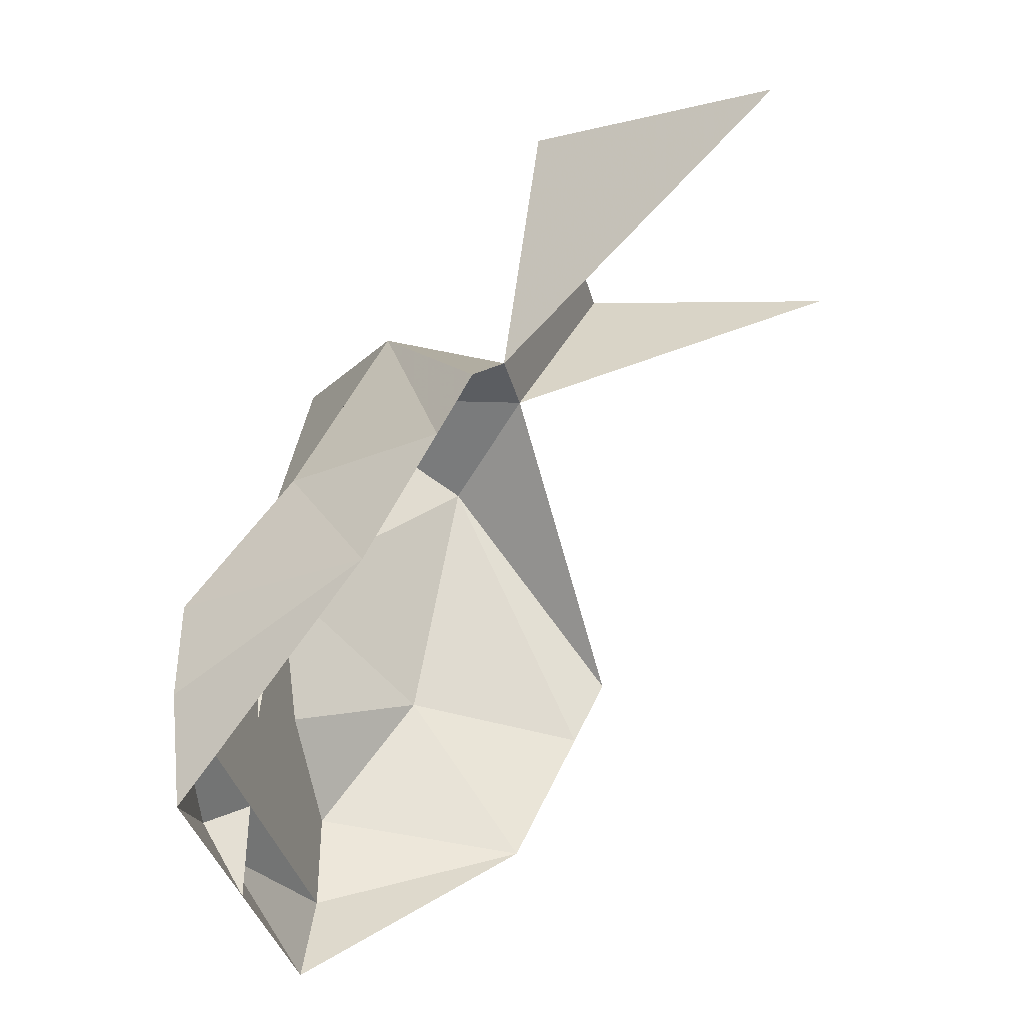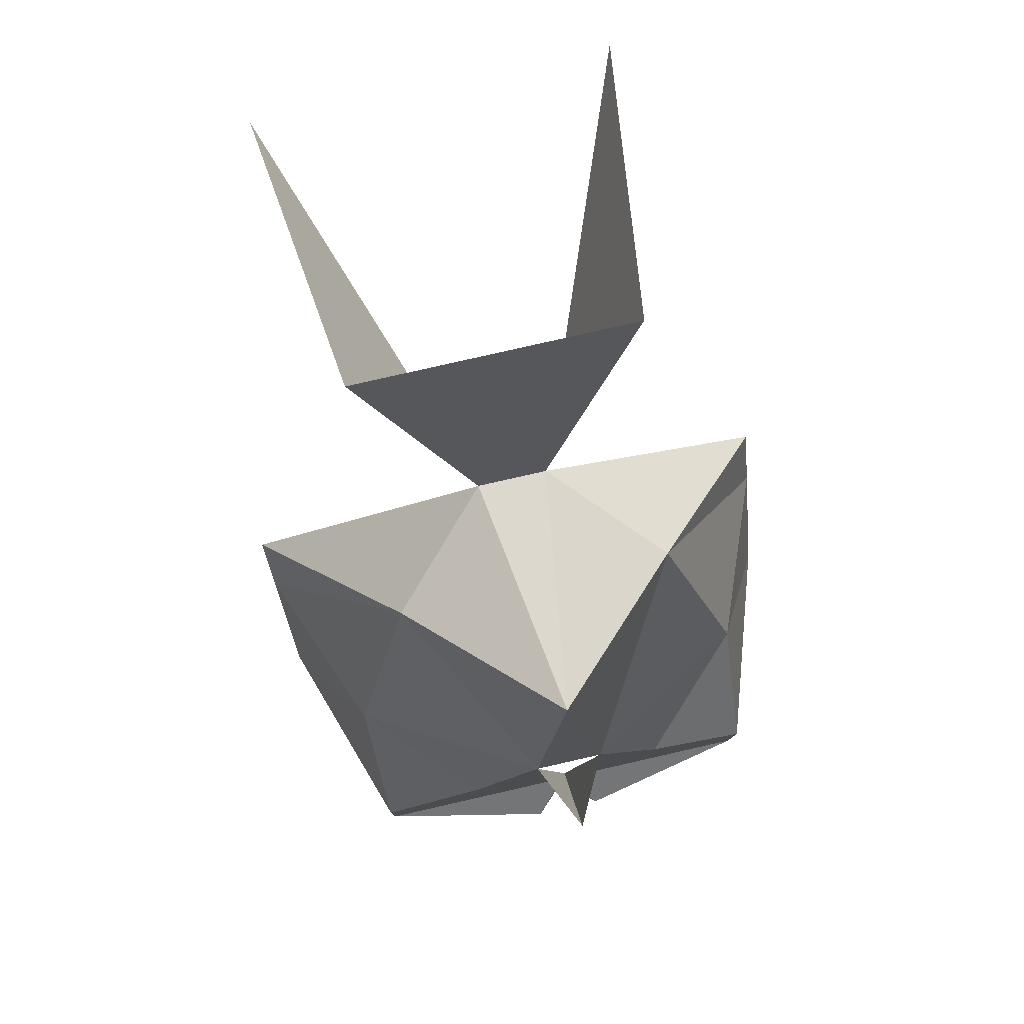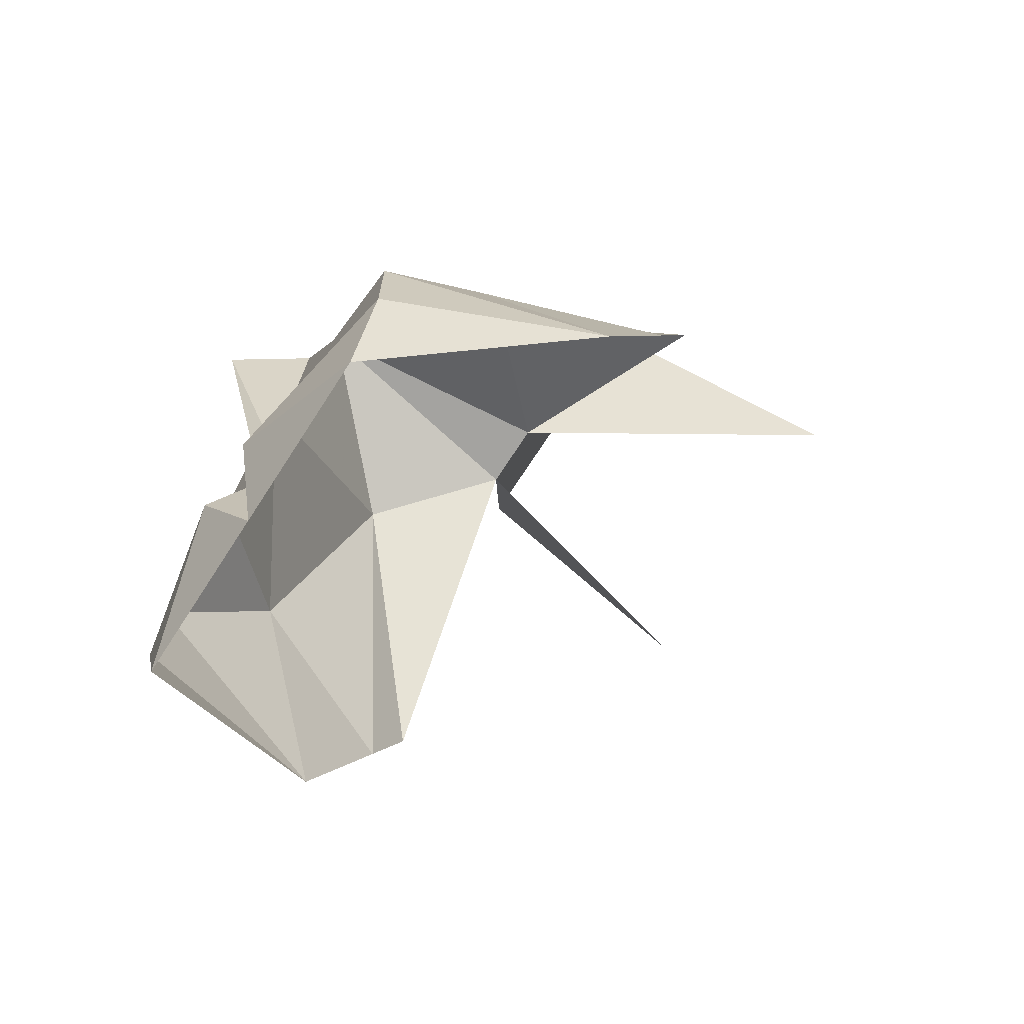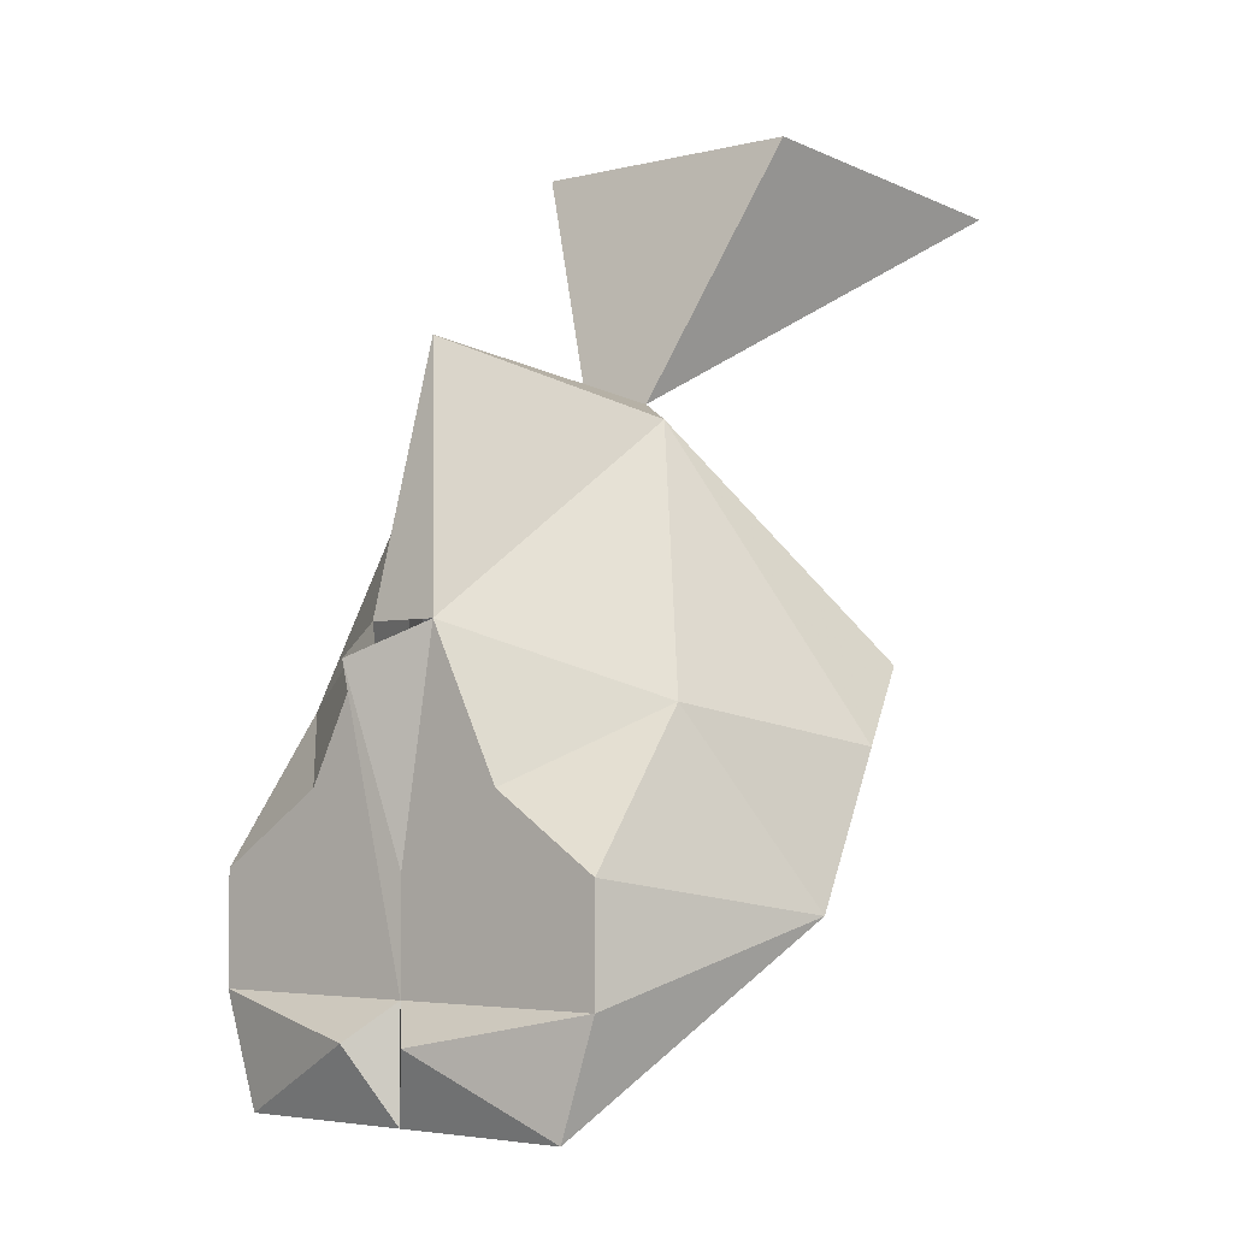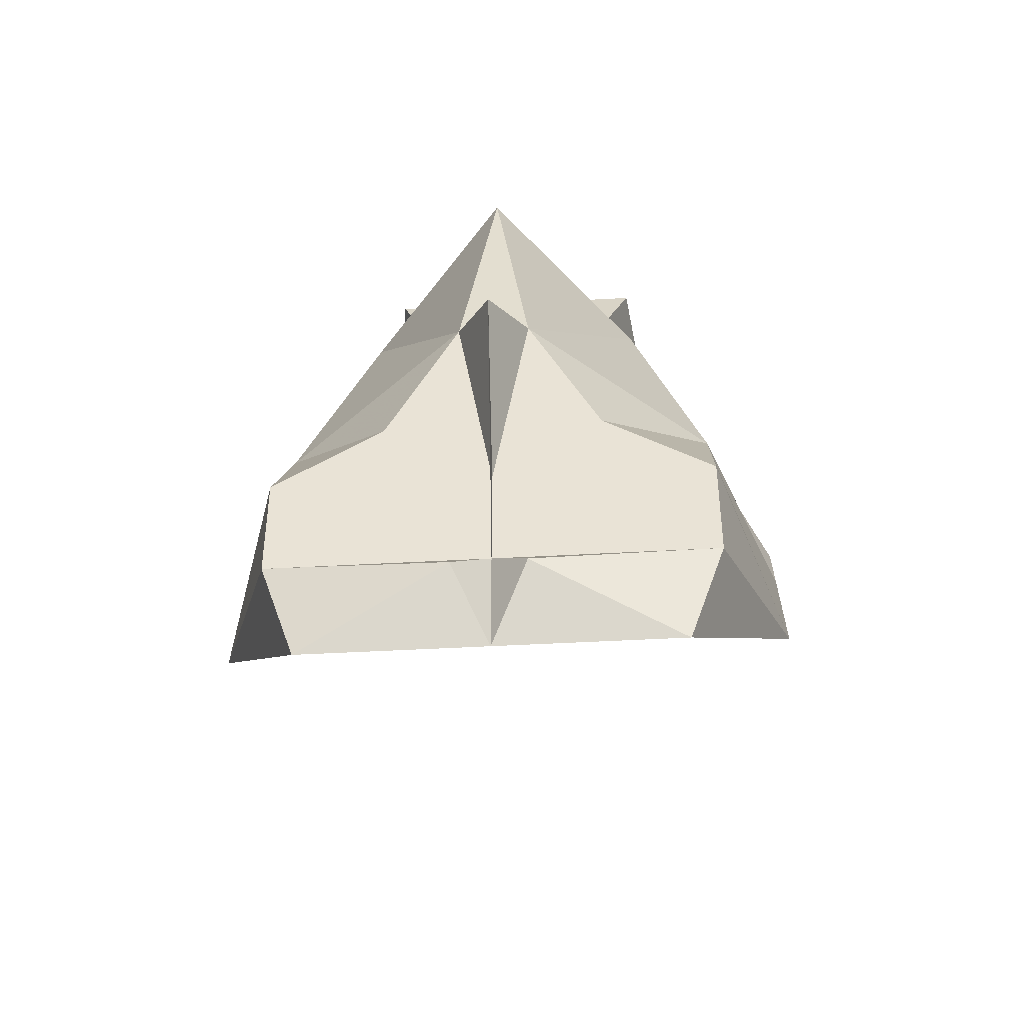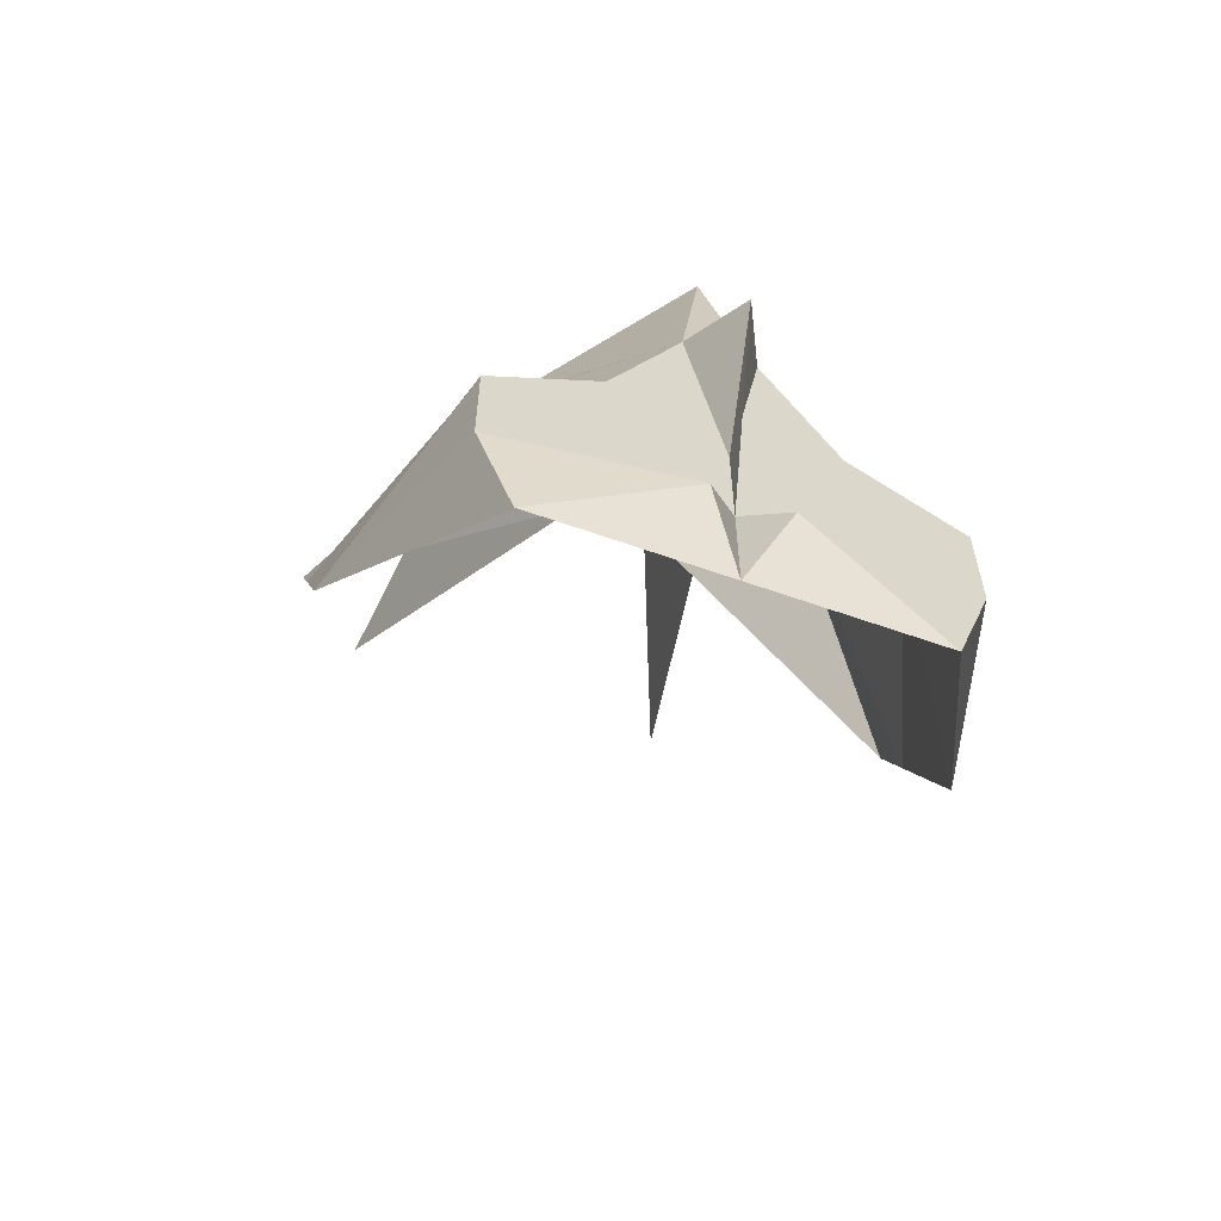
<metadata>
{"format":"obj","ext":"obj","renderer":"f3d","projection":"perspective","resolution":1024,"background":"white","views":[{"elev":-39.2,"azim":-74.9,"up":"+Y"},{"elev":79.8,"azim":167.2,"up":"+Y"},{"elev":-69.9,"azim":-122.8,"up":"+Y"},{"elev":-3.9,"azim":-140.4,"up":"+Y"},{"elev":-44.4,"azim":-176.2,"up":"+Y"},{"elev":-61.4,"azim":160.1,"up":"+Y"}]}
</metadata>
<code>
v 0.03125 -1.258 -0.02344
v 0.03906 -1.266 0.03906
v 0.007812 -1.312 -0.03906
v -0.03125 -1.258 -0.02344
v -0.007812 -1.312 -0.03906
v -0.03906 -1.266 0.03906
v 0.02344 -1.398 -0.1016
v 0.04688 -1.406 -0.1016
v 0 -1.406 -0.1016
v 0.02344 -1.391 -0.1016
v 0.04688 -1.375 -0.07812
v 0.0625 -1.414 -0.05469
v 0.04688 -1.43 -0.1016
v 0.01562 -1.43 -0.1016
v 0.01562 -1.422 -0.1016
v 0 -1.43 -0.1016
v -0.01562 -1.43 -0.1016
v -0.01562 -1.422 -0.1016
v -0.04688 -1.406 -0.1016
v -0.02344 -1.398 -0.1016
v -0.02344 -1.391 -0.1016
v -0.007812 -1.359 -0.1016
v 0 -1.367 -0.1172
v 0 -1.398 -0.1094
v 0.007812 -1.359 -0.1016
v 0.03125 -1.32 -0.0625
v 0.0625 -1.383 -0.03906
v 0.03906 -1.453 -0.1016
v 0.007812 -1.438 -0.1094
v 0 -1.453 -0.1016
v -0.007812 -1.438 -0.1094
v -0.04688 -1.43 -0.1016
v -0.03906 -1.453 -0.1016
v -0.0625 -1.414 -0.05469
v -0.04688 -1.375 -0.07812
v -0.0625 -1.383 -0.03906
v -0.03125 -1.32 -0.0625
v -0.0625 -1.367 -0.03125
v 0 -1.305 -0.09375
v 0.0625 -1.367 -0.03125
f 1 2 3
f 1 3 4
f 4 3 5
f 4 5 6
f 7 9 10
f 7 10 8
f 8 10 11
f 8 11 12
f 8 12 13
f 8 13 14
f 8 14 15
f 9 15 14
f 9 14 16
f 9 16 17
f 9 17 18
f 9 20 21
f 9 21 22
f 9 22 23
f 9 23 24
f 9 24 16
f 9 16 24
f 9 24 23
f 9 23 25
f 9 25 10
f 10 25 11
f 11 25 26
f 11 26 27
f 11 27 12
f 12 28 13
f 13 28 29
f 13 29 14
f 14 29 16
f 16 29 30
f 16 30 31
f 16 31 17
f 17 31 32
f 17 32 19
f 17 19 18
f 32 33 34
f 32 34 19
f 19 34 35
f 19 35 21
f 19 21 20
f 29 28 30
f 30 33 31
f 31 33 32
f 36 35 34
f 35 36 37
f 35 37 22
f 35 22 21
f 36 38 37
f 37 38 5
f 37 5 39
f 37 39 22
f 22 39 25
f 25 39 26
f 26 39 3
f 26 3 40
f 26 40 27
f 5 3 39
f 7 8 9
f 8 15 9
f 9 18 19
f 9 19 20

</code>
